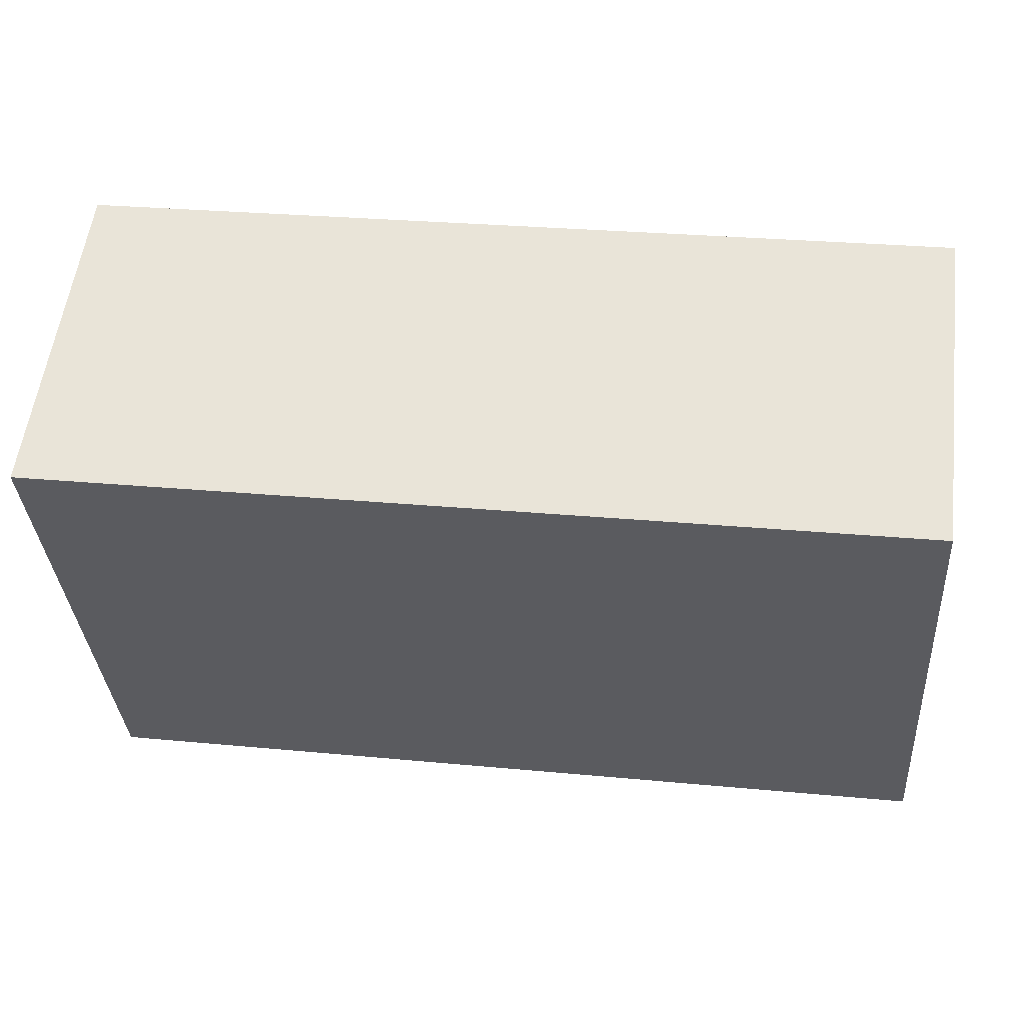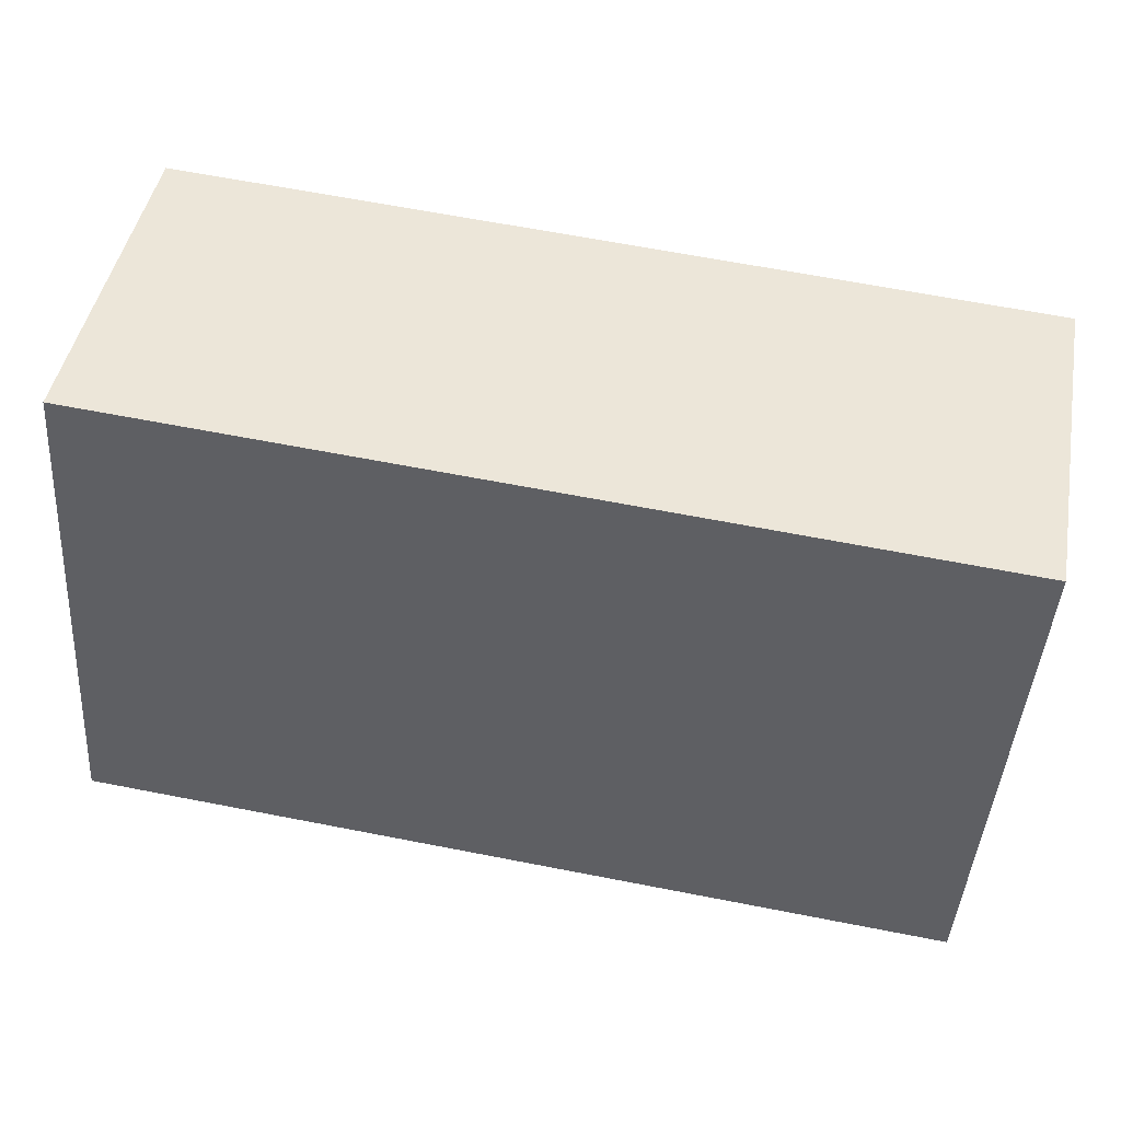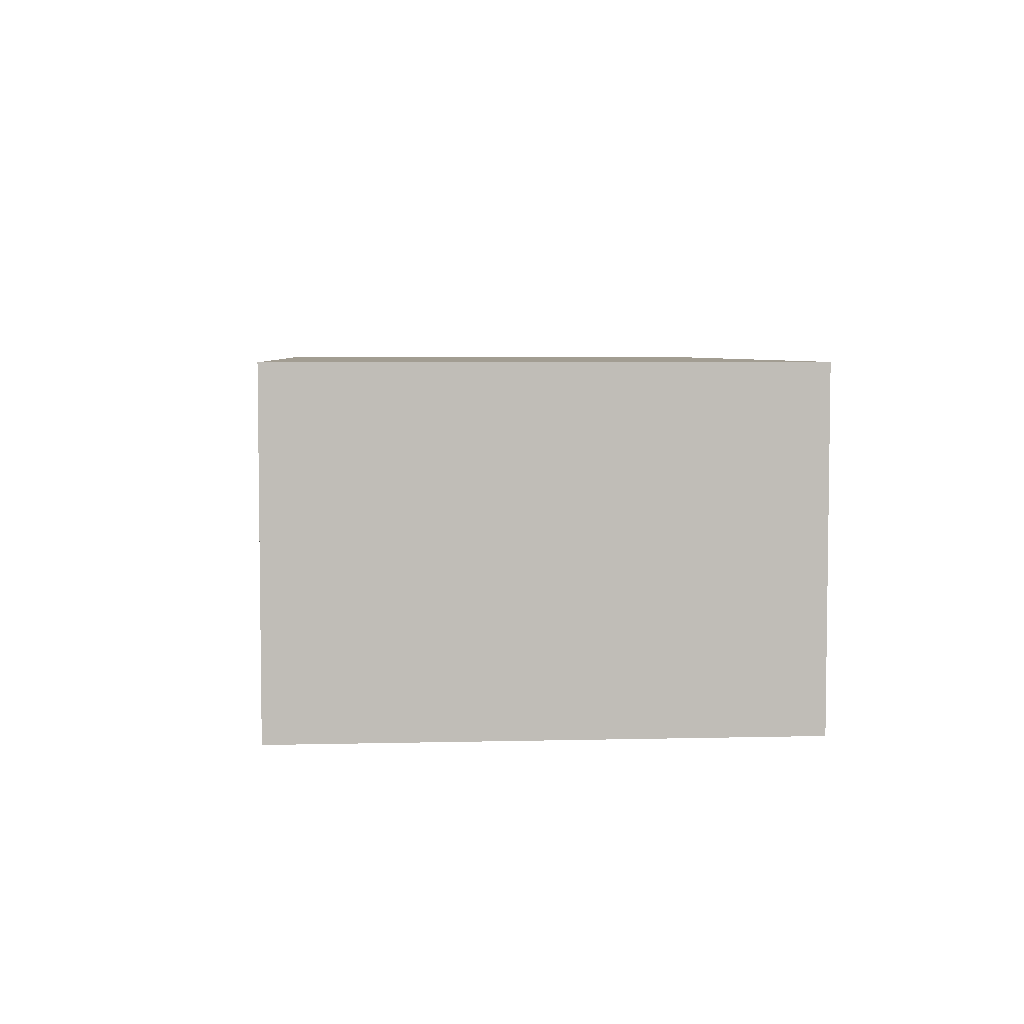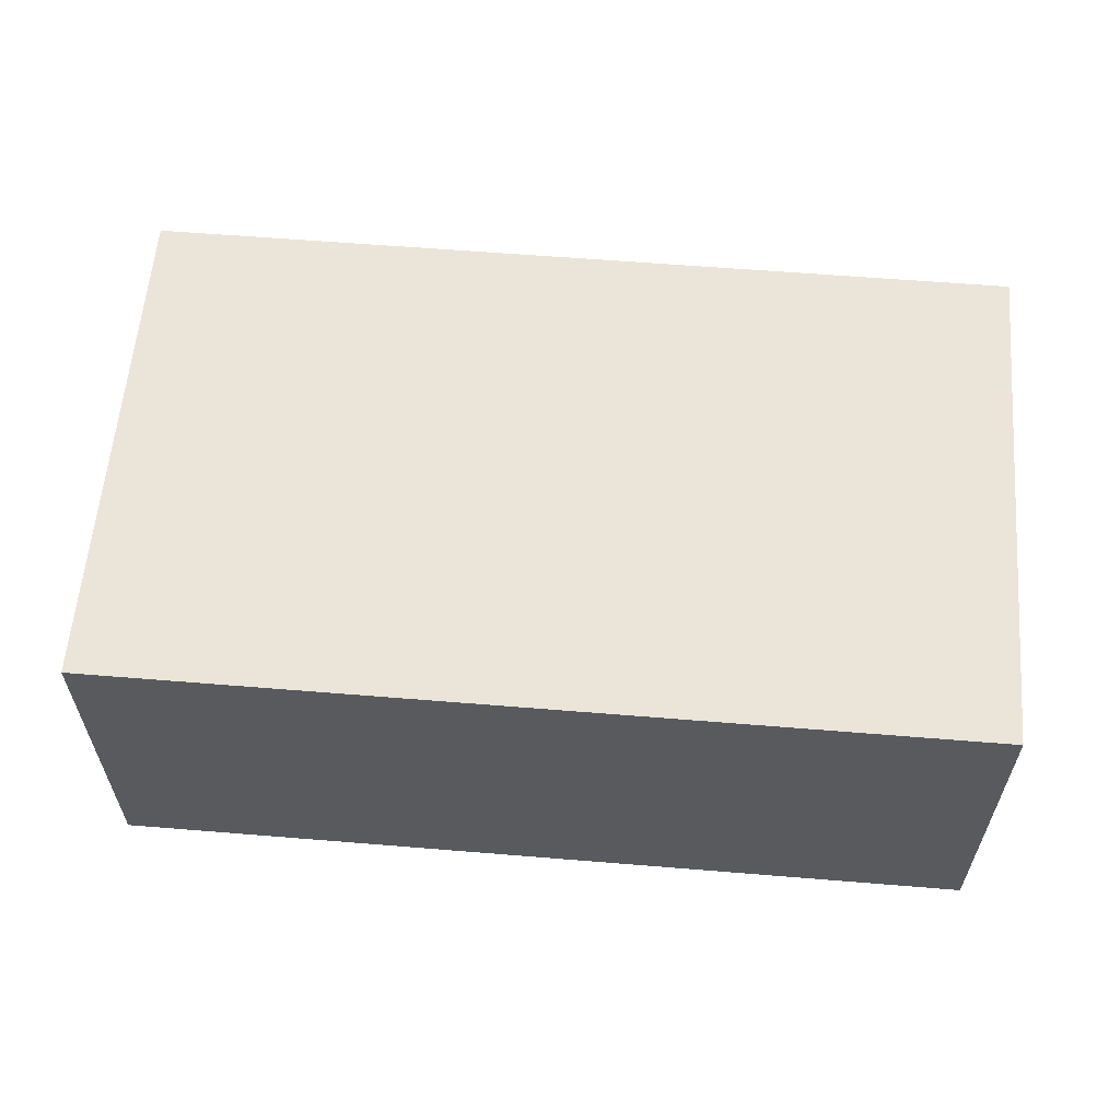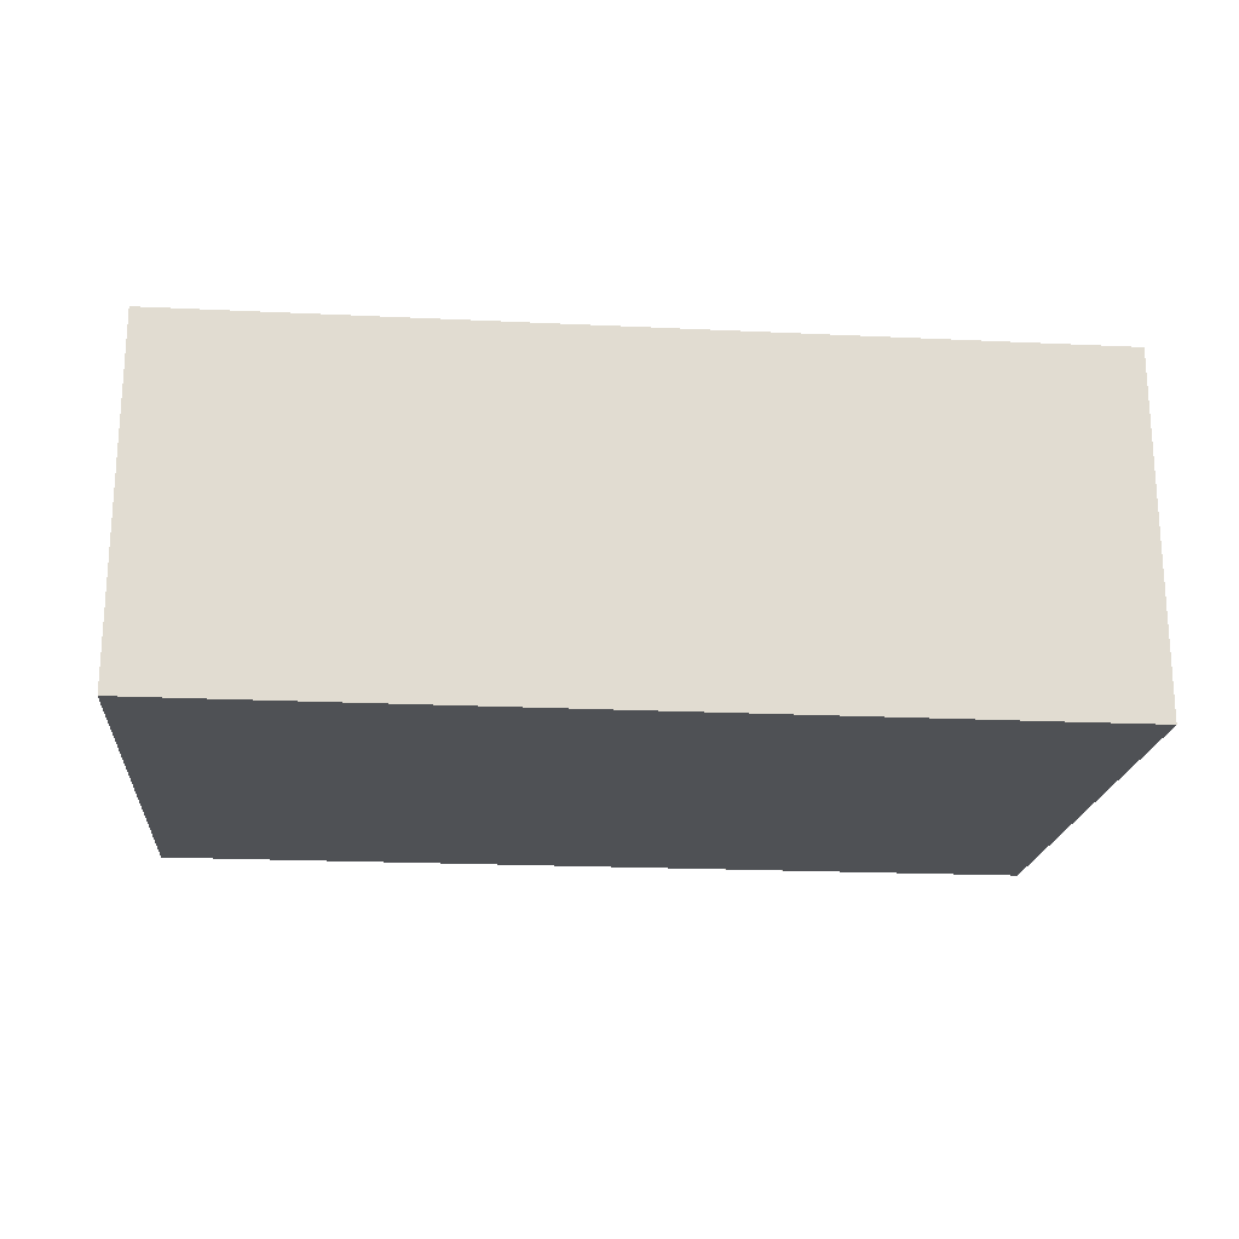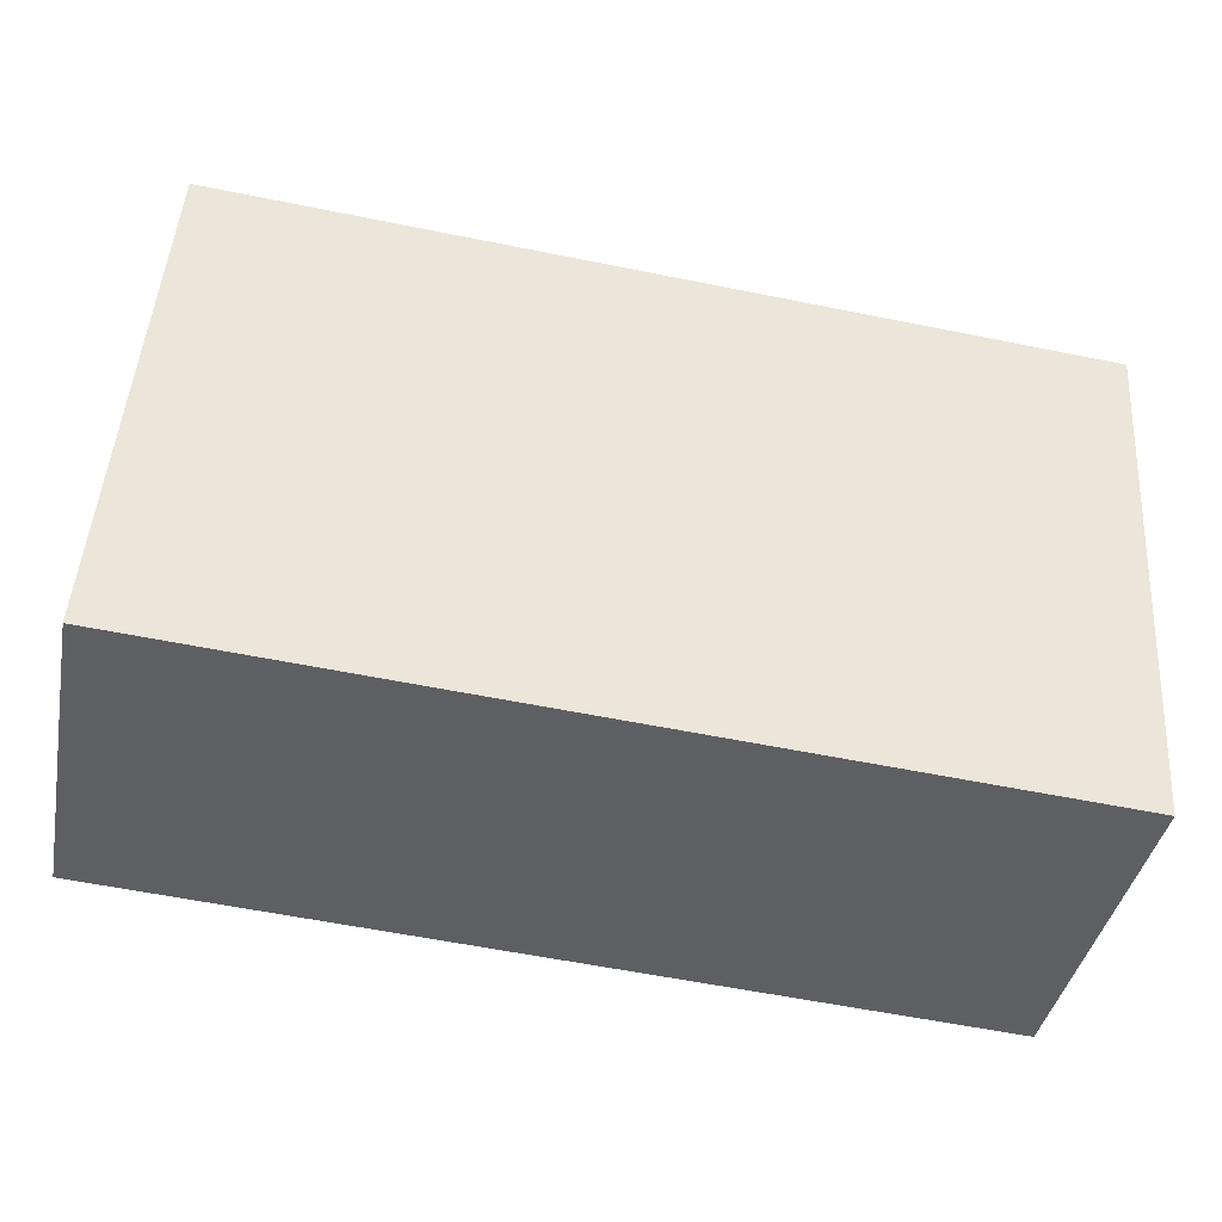
<metadata>
{"format":"obj","ext":"obj","renderer":"f3d","projection":"perspective","resolution":1024,"background":"white","views":[{"elev":56.2,"azim":-172.8,"up":"+Z"},{"elev":45.3,"azim":10.4,"up":"+Z"},{"elev":4.9,"azim":-90.4,"up":"+Y"},{"elev":59.3,"azim":8.6,"up":"+Y"},{"elev":-20.1,"azim":178.8,"up":"+Y"},{"elev":-40.3,"azim":-11.1,"up":"+Z"}]}
</metadata>
<code>
v  5.457 2.159 -0.361
v  0.233 2.159 3.232
v  5.671 2.159 2.872
v  0 2.159 1.322e-16
v  5.671 -1.759e-16 2.872
v  5.457 2.21e-17 -0.361
v  0 0 0
v  0.233 -1.979e-16 3.232
g defaultobject
f 1 2 3
f 2 1 4
f 5 1 3
f 1 5 6
f 6 4 1
f 4 6 7
f 7 2 4
f 2 7 8
f 8 3 2
f 3 8 5
f 5 7 6
f 7 5 8

</code>
